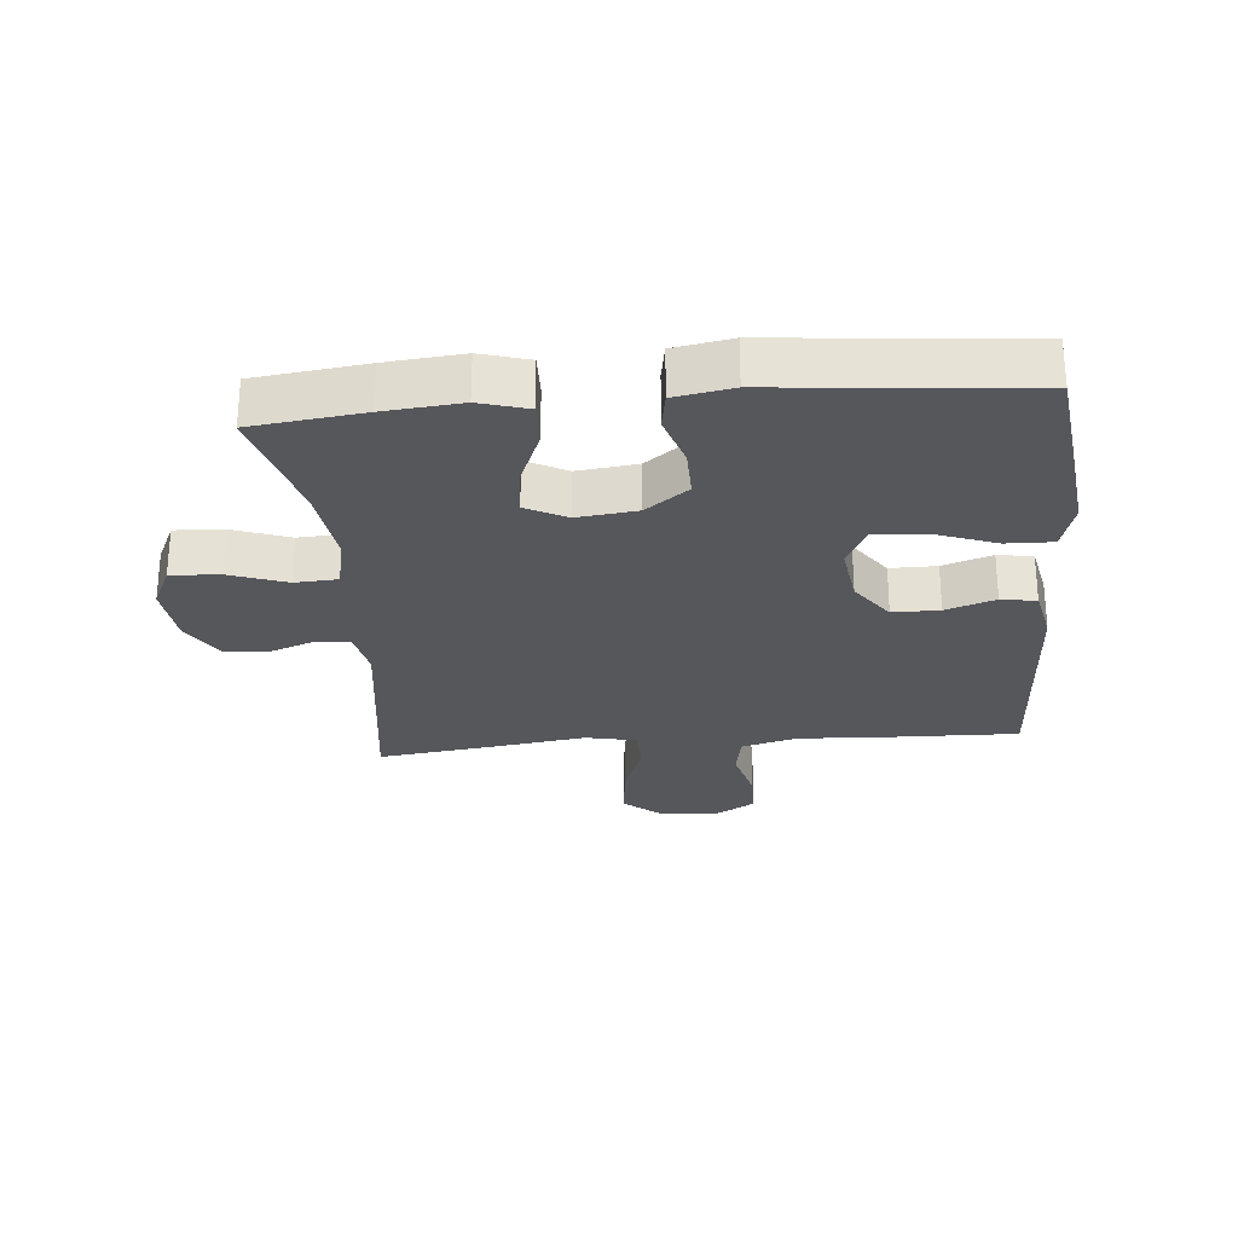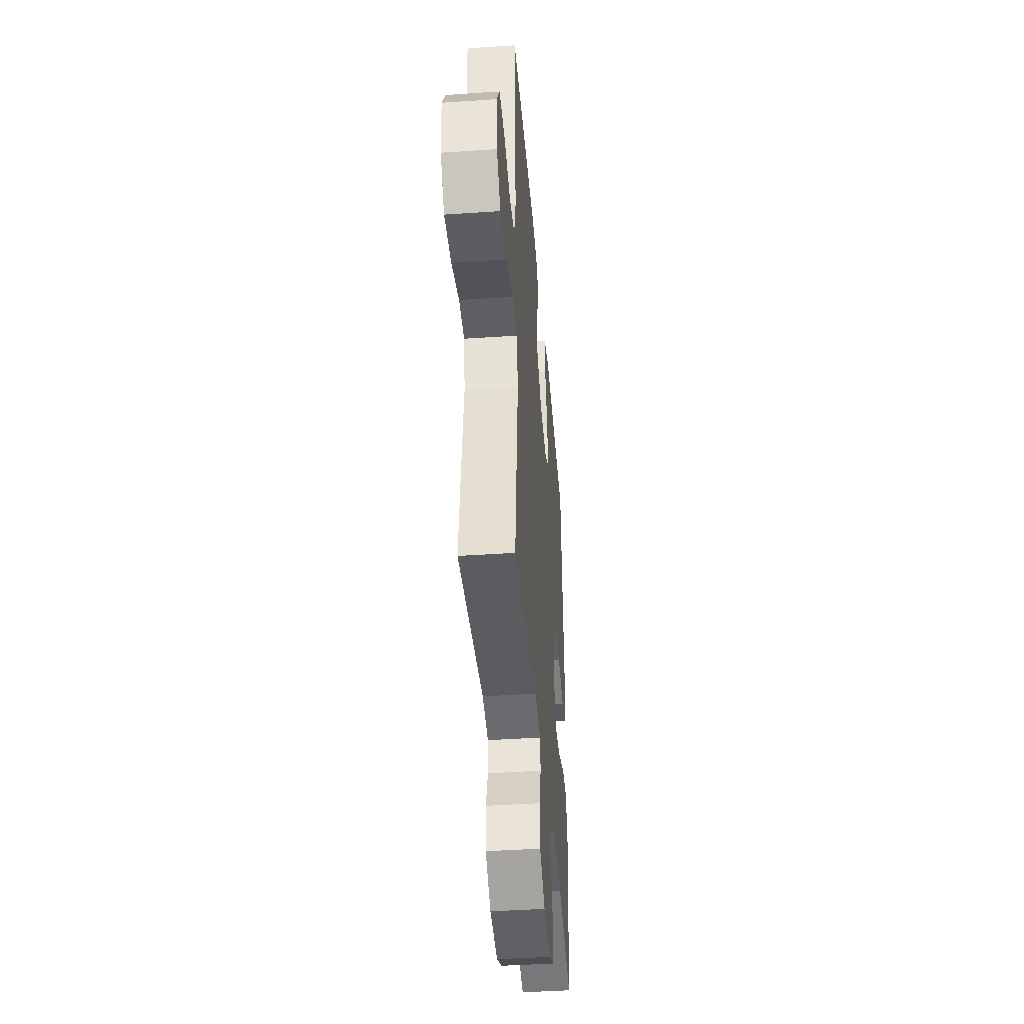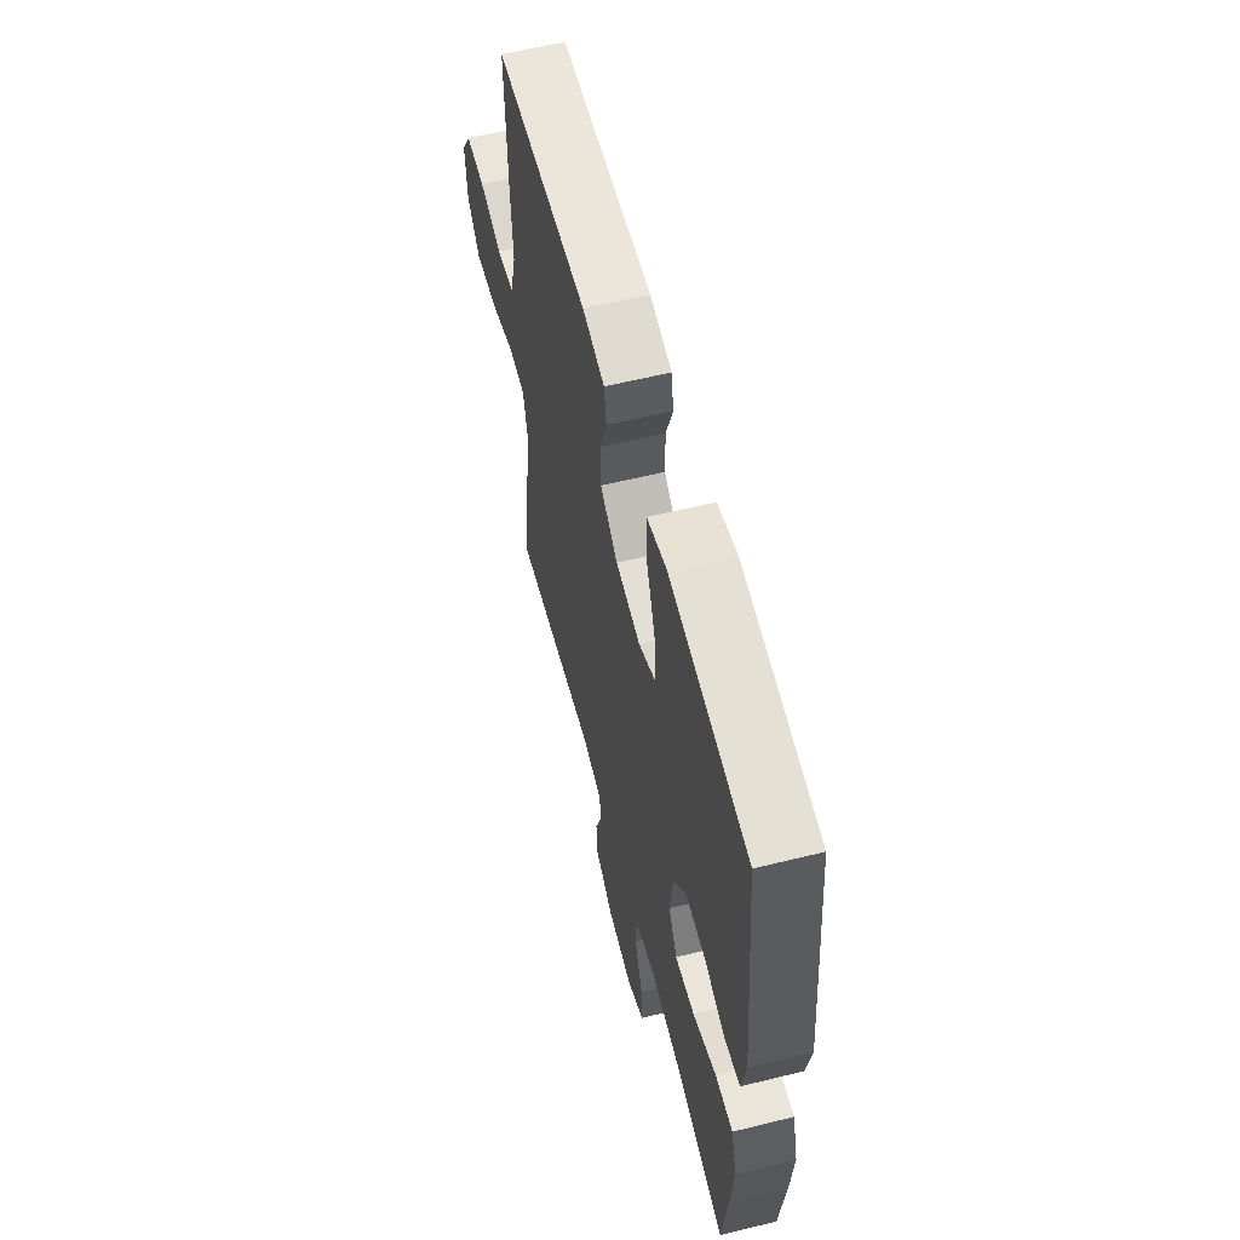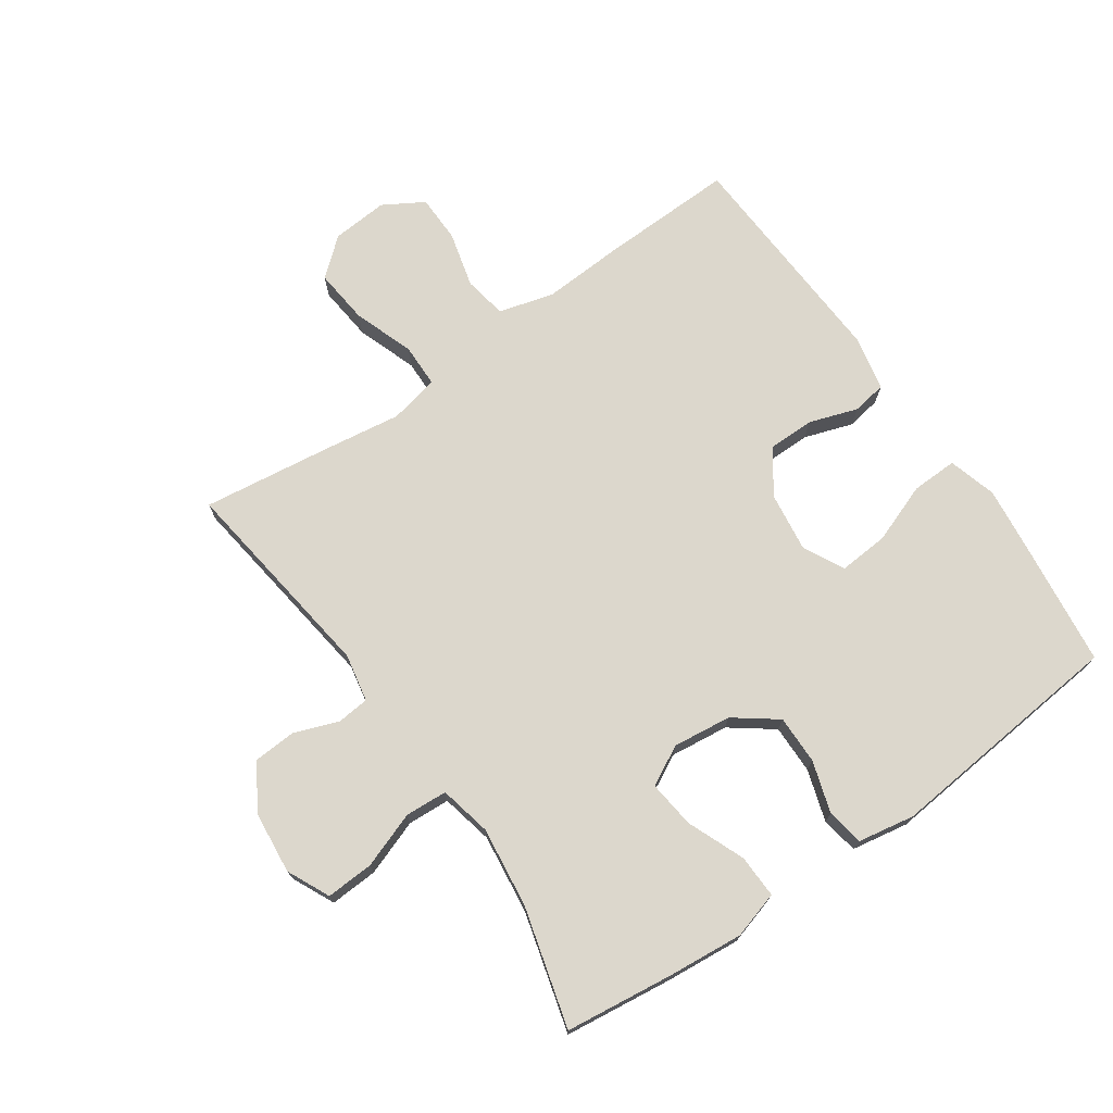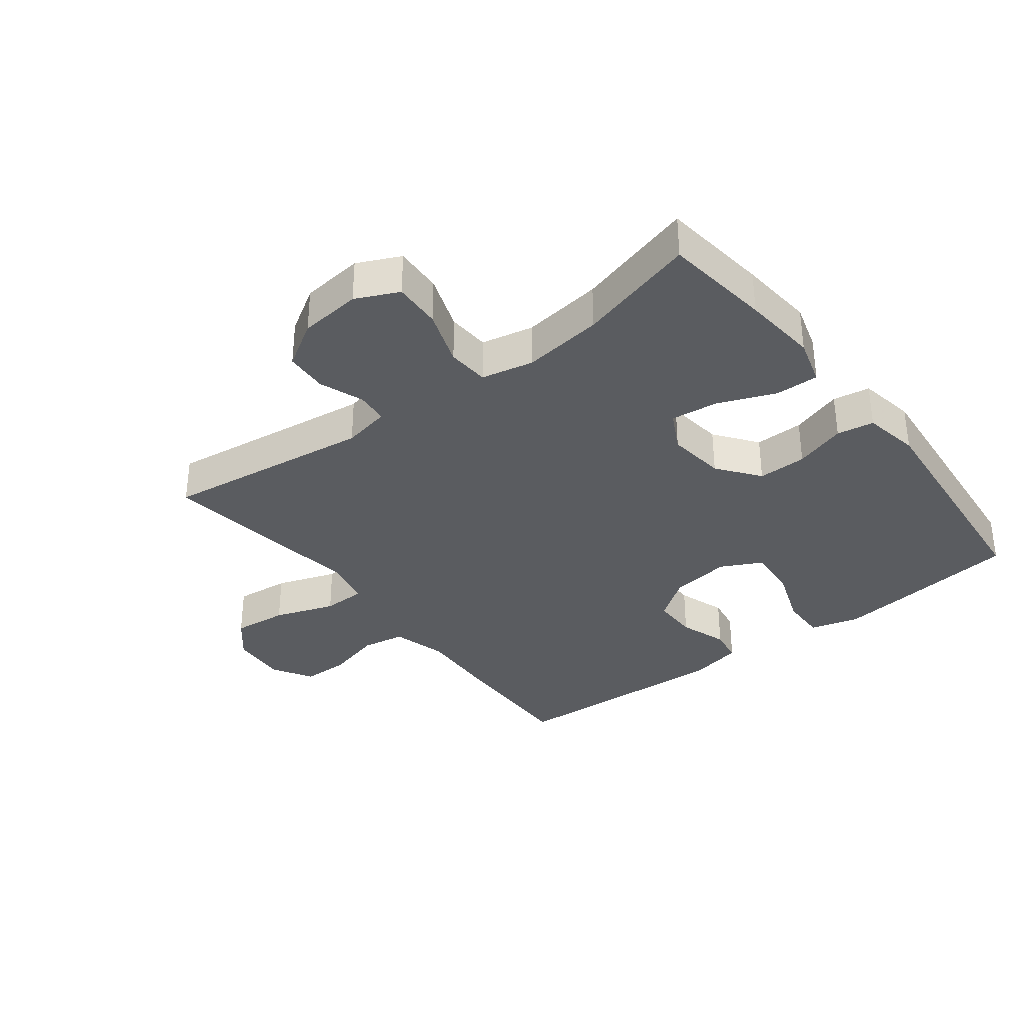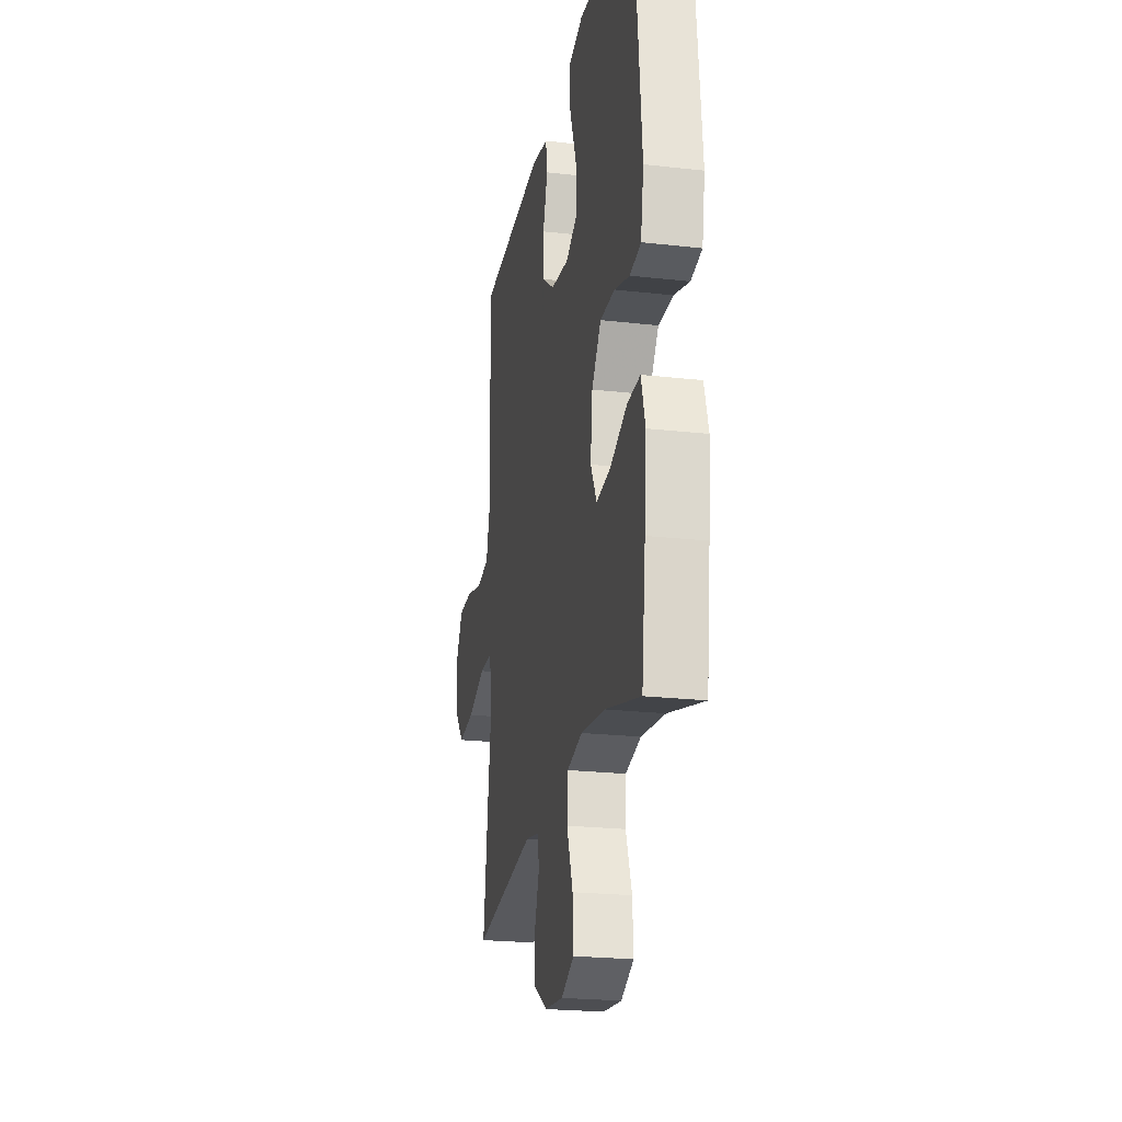
<metadata>
{"format":"obj","ext":"obj","renderer":"f3d","projection":"perspective","resolution":1024,"background":"white","views":[{"elev":-26.9,"azim":-84.9,"up":"+Y"},{"elev":-42.3,"azim":94.7,"up":"+Z"},{"elev":59.3,"azim":-104.3,"up":"+Z"},{"elev":72.9,"azim":-124.8,"up":"+Y"},{"elev":-34.4,"azim":-142.3,"up":"+Y"},{"elev":-22.8,"azim":-101.0,"up":"+Z"}]}
</metadata>
<code>
v -0.5 0.07 0.5
v -0.316 0.07 0.523
v -0.196 0.07 0.537
v -0.119 0.07 0.515
v -0.121 0.07 0.442
v -0.156 0.07 0.347
v -0.162 0.07 0.267
v -0.097 0.07 0.234
v -0.001 0.07 0.247
v 0.067 0.07 0.296
v 0.067 0.07 0.369
v 0.041 0.07 0.446
v 0.05 0.07 0.501
v 0.136 0.07 0.519
v 0.5 0.07 0.5
v 0.494 0.07 0.285
v 0.487 0.07 0.157
v 0.511 0.07 0.069
v 0.58 0.07 0.057
v 0.668 0.07 0.08
v 0.744 0.07 0.079
v 0.782 0.07 0.015
v 0.775 0.07 -0.075
v 0.725 0.07 -0.134
v 0.637 0.07 -0.125
v 0.541 0.07 -0.091
v 0.472 0.07 -0.092
v 0.455 0.07 -0.171
v 0.473 0.07 -0.295
v 0.5 0.07 -0.5
v 0.167 0.07 -0.455
v 0.091 0.07 -0.47
v 0.086 0.07 -0.521
v 0.112 0.07 -0.592
v 0.108 0.07 -0.66
v 0.036 0.07 -0.704
v -0.063 0.07 -0.714
v -0.131 0.07 -0.682
v -0.127 0.07 -0.606
v -0.095 0.07 -0.517
v -0.099 0.07 -0.45
v -0.182 0.07 -0.432
v -0.31 0.07 -0.448
v -0.5 0.07 -0.5
v -0.521 0.07 -0.328
v -0.532 0.07 -0.208
v -0.51 0.07 -0.133
v -0.441 0.07 -0.135
v -0.35 0.07 -0.172
v -0.274 0.07 -0.181
v -0.241 0.07 -0.118
v -0.252 0.07 -0.025
v -0.302 0.07 0.042
v -0.38 0.07 0.041
v -0.462 0.07 0.015
v -0.521 0.07 0.025
v -0.537 0.07 0.115
v -0.5 0 0.5
v -0.316 0 0.523
v -0.196 0 0.537
v -0.119 0 0.515
v -0.121 0 0.442
v -0.156 0 0.347
v -0.162 0 0.267
v -0.097 0 0.234
v -0.001 0 0.247
v 0.067 0 0.296
v 0.067 0 0.369
v 0.041 0 0.446
v 0.05 0 0.501
v 0.136 0 0.519
v 0.5 0 0.5
v 0.494 0 0.285
v 0.487 0 0.157
v 0.511 0 0.069
v 0.58 0 0.057
v 0.668 0 0.08
v 0.744 0 0.079
v 0.782 0 0.015
v 0.775 0 -0.075
v 0.725 0 -0.134
v 0.637 0 -0.125
v 0.541 0 -0.091
v 0.472 0 -0.092
v 0.455 0 -0.171
v 0.473 0 -0.295
v 0.5 0 -0.5
v 0.167 0 -0.455
v 0.091 0 -0.47
v 0.086 0 -0.521
v 0.112 0 -0.592
v 0.108 0 -0.66
v 0.036 0 -0.704
v -0.063 0 -0.714
v -0.131 0 -0.682
v -0.127 0 -0.606
v -0.095 0 -0.517
v -0.099 0 -0.45
v -0.182 0 -0.432
v -0.31 0 -0.448
v -0.5 0 -0.5
v -0.521 0 -0.328
v -0.532 0 -0.208
v -0.51 0 -0.133
v -0.441 0 -0.135
v -0.35 0 -0.172
v -0.274 0 -0.181
v -0.241 0 -0.118
v -0.252 0 -0.025
v -0.302 0 0.042
v -0.38 0 0.041
v -0.462 0 0.015
v -0.521 0 0.025
v -0.537 0 0.115
f 4 5 6
f 3 4 6
f 2 3 6
f 1 2 6
f 57 1 6
f 56 57 6
f 55 56 6
f 54 55 6
f 53 54 6 7
f 52 53 7 8
f 51 52 8 9
f 50 51 9 10
f 47 48 49
f 46 47 49
f 45 46 49
f 44 45 49
f 43 44 49
f 42 43 49 50
f 41 42 50 10
f 38 39 40
f 37 38 40
f 36 37 40
f 35 36 40
f 34 35 40
f 33 34 40
f 40 41 10
f 33 40 10
f 32 33 10
f 28 29 30 31
f 32 10 11
f 31 32 11
f 28 31 11
f 27 28 11
f 24 25 26
f 23 24 26
f 22 23 26
f 21 22 26
f 20 21 26
f 19 20 26
f 18 19 26 27
f 12 13 14
f 11 12 14
f 27 11 14
f 18 27 14
f 17 18 14
f 14 15 16 17
f 63 62 61
f 63 61 60
f 63 60 59
f 63 59 58
f 63 58 114
f 63 114 113
f 63 113 112
f 63 112 111
f 64 63 111 110
f 65 64 110 109
f 66 65 109 108
f 67 66 108 107
f 106 105 104
f 106 104 103
f 106 103 102
f 106 102 101
f 106 101 100
f 107 106 100 99
f 67 107 99 98
f 97 96 95
f 97 95 94
f 97 94 93
f 97 93 92
f 97 92 91
f 97 91 90
f 67 98 97
f 67 97 90
f 67 90 89
f 88 87 86 85
f 68 67 89
f 68 89 88
f 68 88 85
f 68 85 84
f 83 82 81
f 83 81 80
f 83 80 79
f 83 79 78
f 83 78 77
f 83 77 76
f 84 83 76 75
f 71 70 69
f 71 69 68
f 71 68 84
f 71 84 75
f 71 75 74
f 74 73 72 71
f 1 58 59 2
f 2 59 60 3
f 3 60 61 4
f 4 61 62 5
f 5 62 63 6
f 6 63 64 7
f 7 64 65 8
f 8 65 66 9
f 9 66 67 10
f 10 67 68 11
f 11 68 69 12
f 12 69 70 13
f 13 70 71 14
f 14 71 72 15
f 15 72 73 16
f 16 73 74 17
f 17 74 75 18
f 18 75 76 19
f 19 76 77 20
f 20 77 78 21
f 21 78 79 22
f 22 79 80 23
f 23 80 81 24
f 24 81 82 25
f 25 82 83 26
f 26 83 84 27
f 27 84 85 28
f 28 85 86 29
f 29 86 87 30
f 30 87 88 31
f 31 88 89 32
f 32 89 90 33
f 33 90 91 34
f 34 91 92 35
f 35 92 93 36
f 36 93 94 37
f 37 94 95 38
f 38 95 96 39
f 39 96 97 40
f 40 97 98 41
f 41 98 99 42
f 42 99 100 43
f 43 100 101 44
f 44 101 102 45
f 45 102 103 46
f 46 103 104 47
f 47 104 105 48
f 48 105 106 49
f 49 106 107 50
f 50 107 108 51
f 51 108 109 52
f 52 109 110 53
f 53 110 111 54
f 54 111 112 55
f 55 112 113 56
f 56 113 114 57
f 57 114 58 1

</code>
